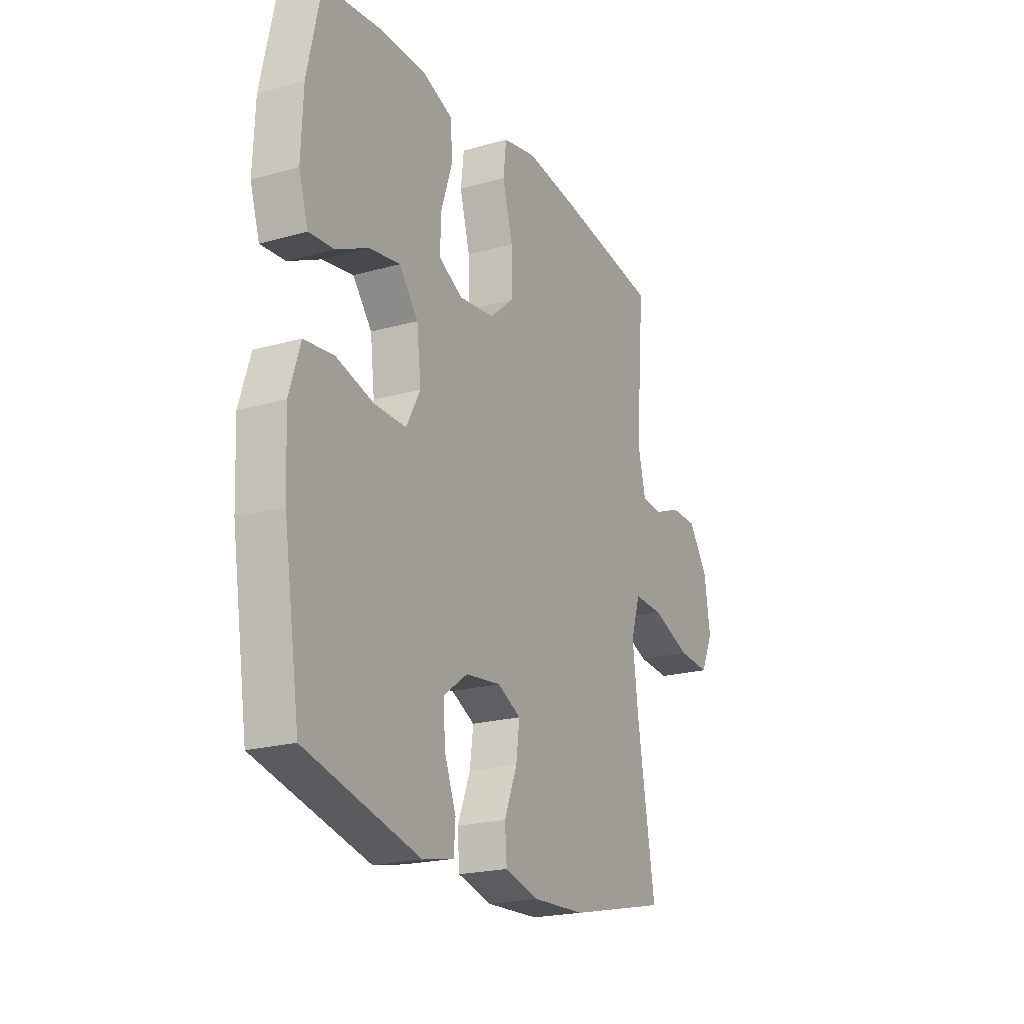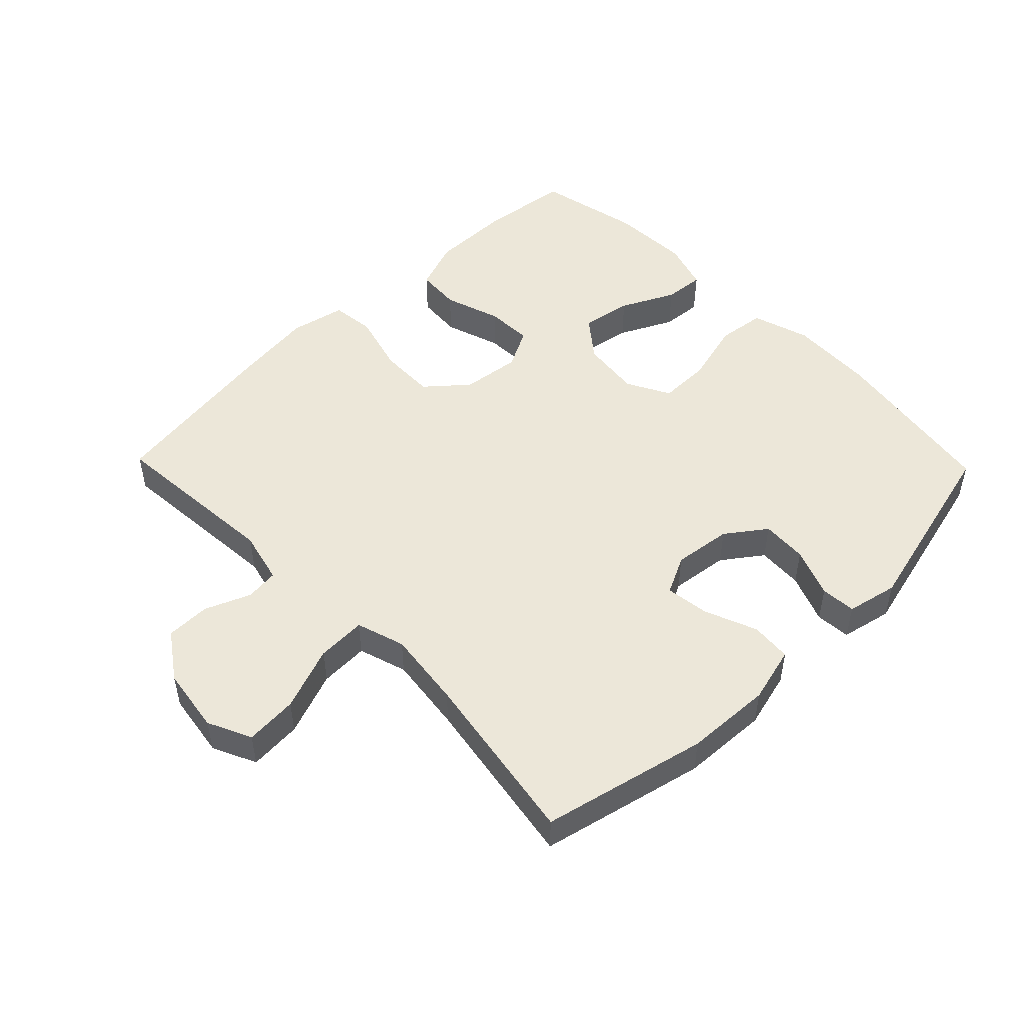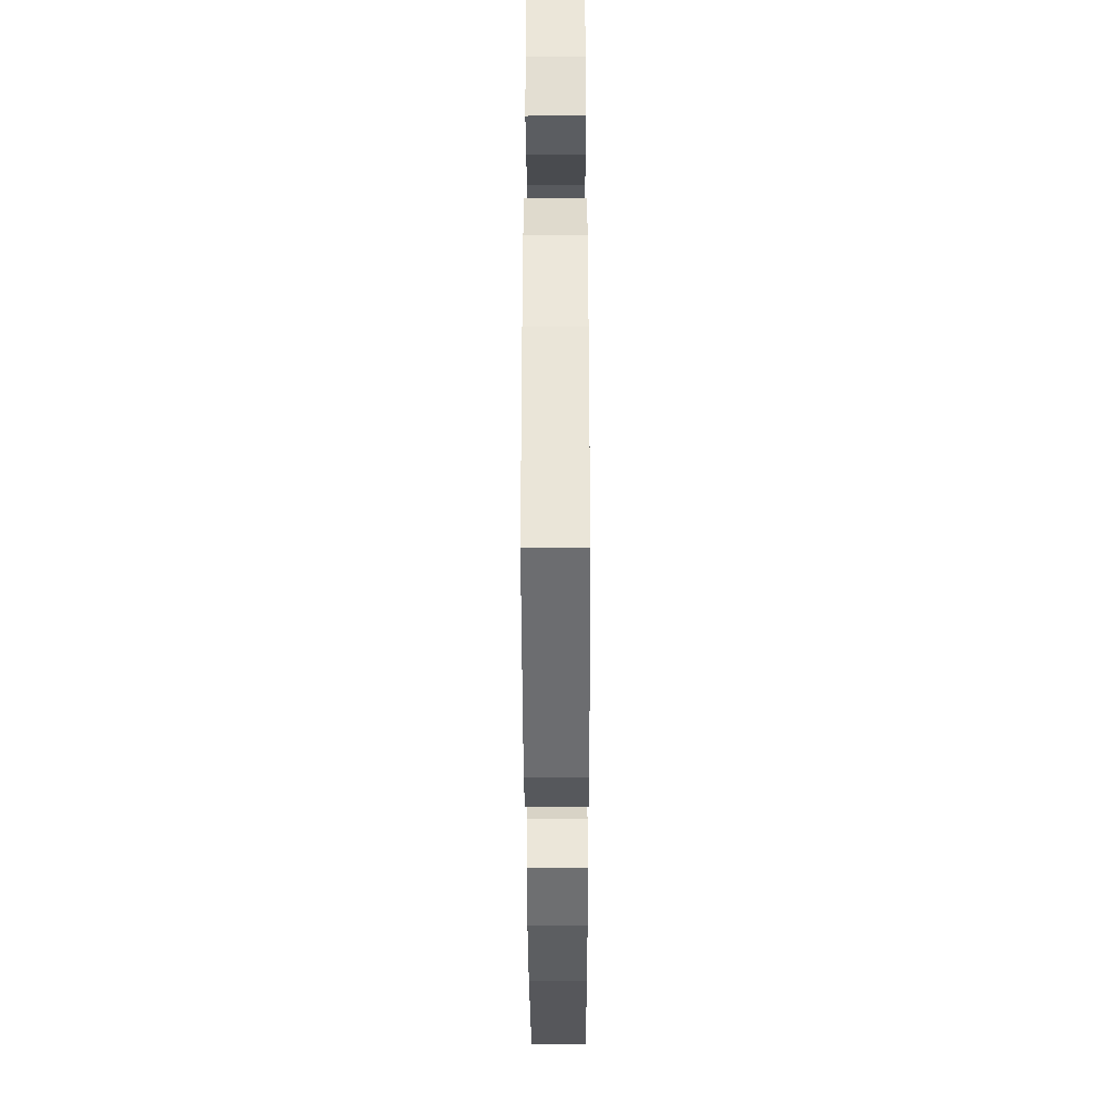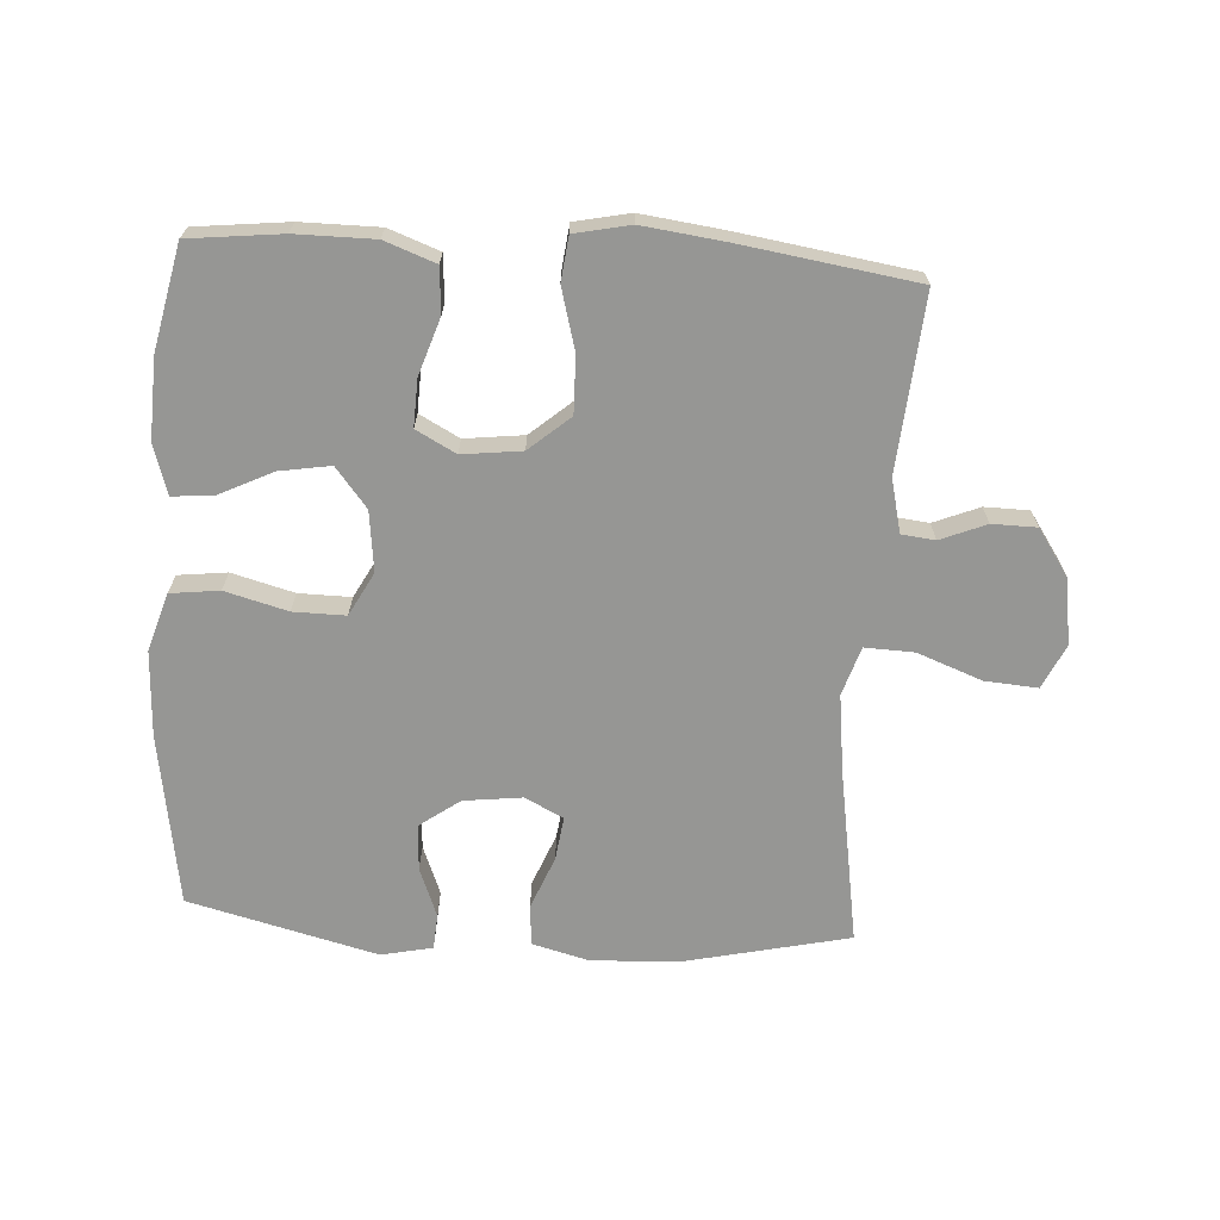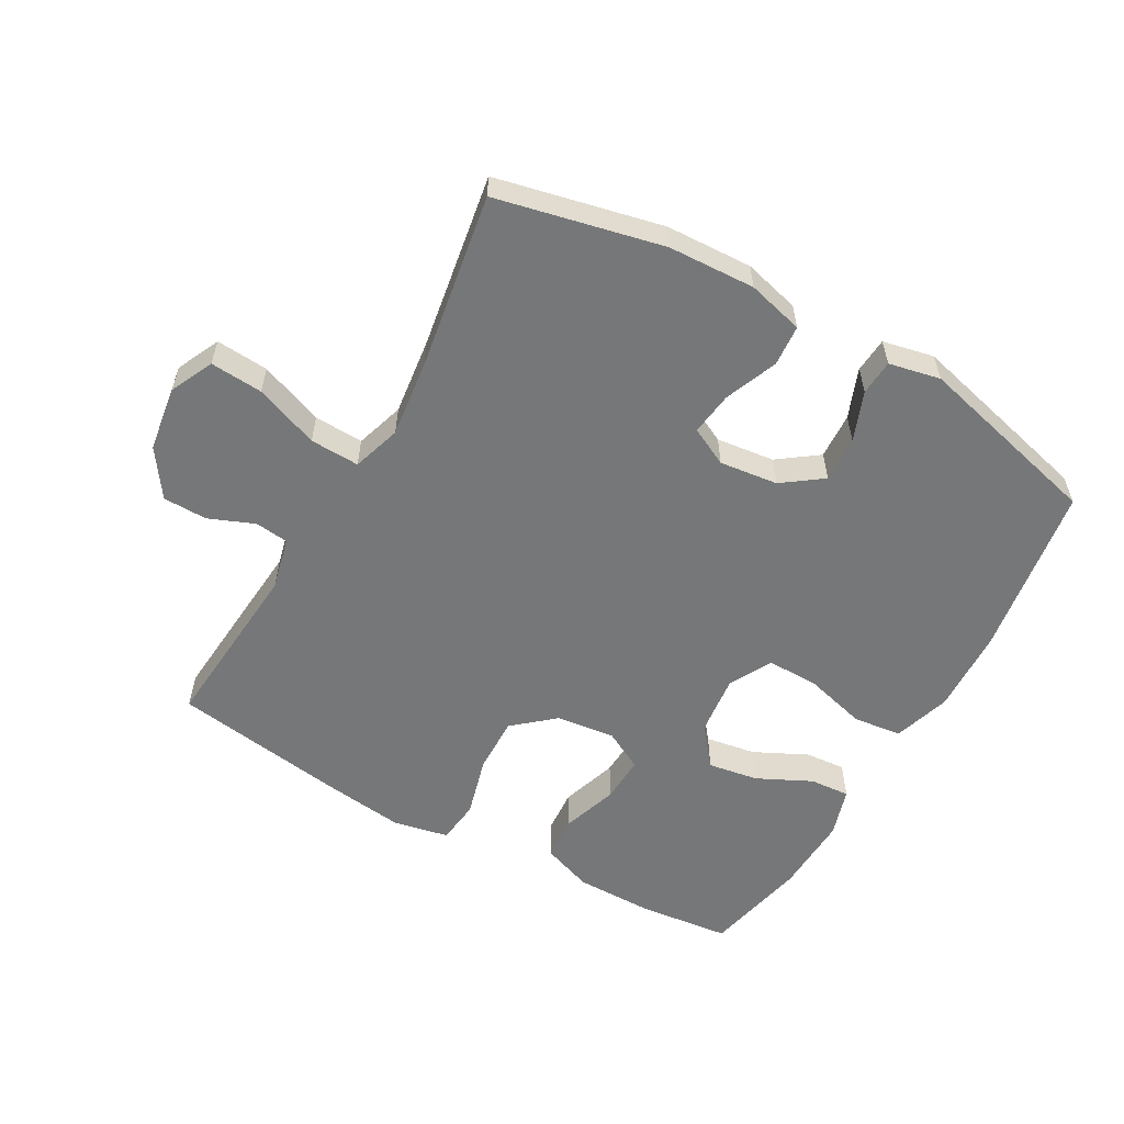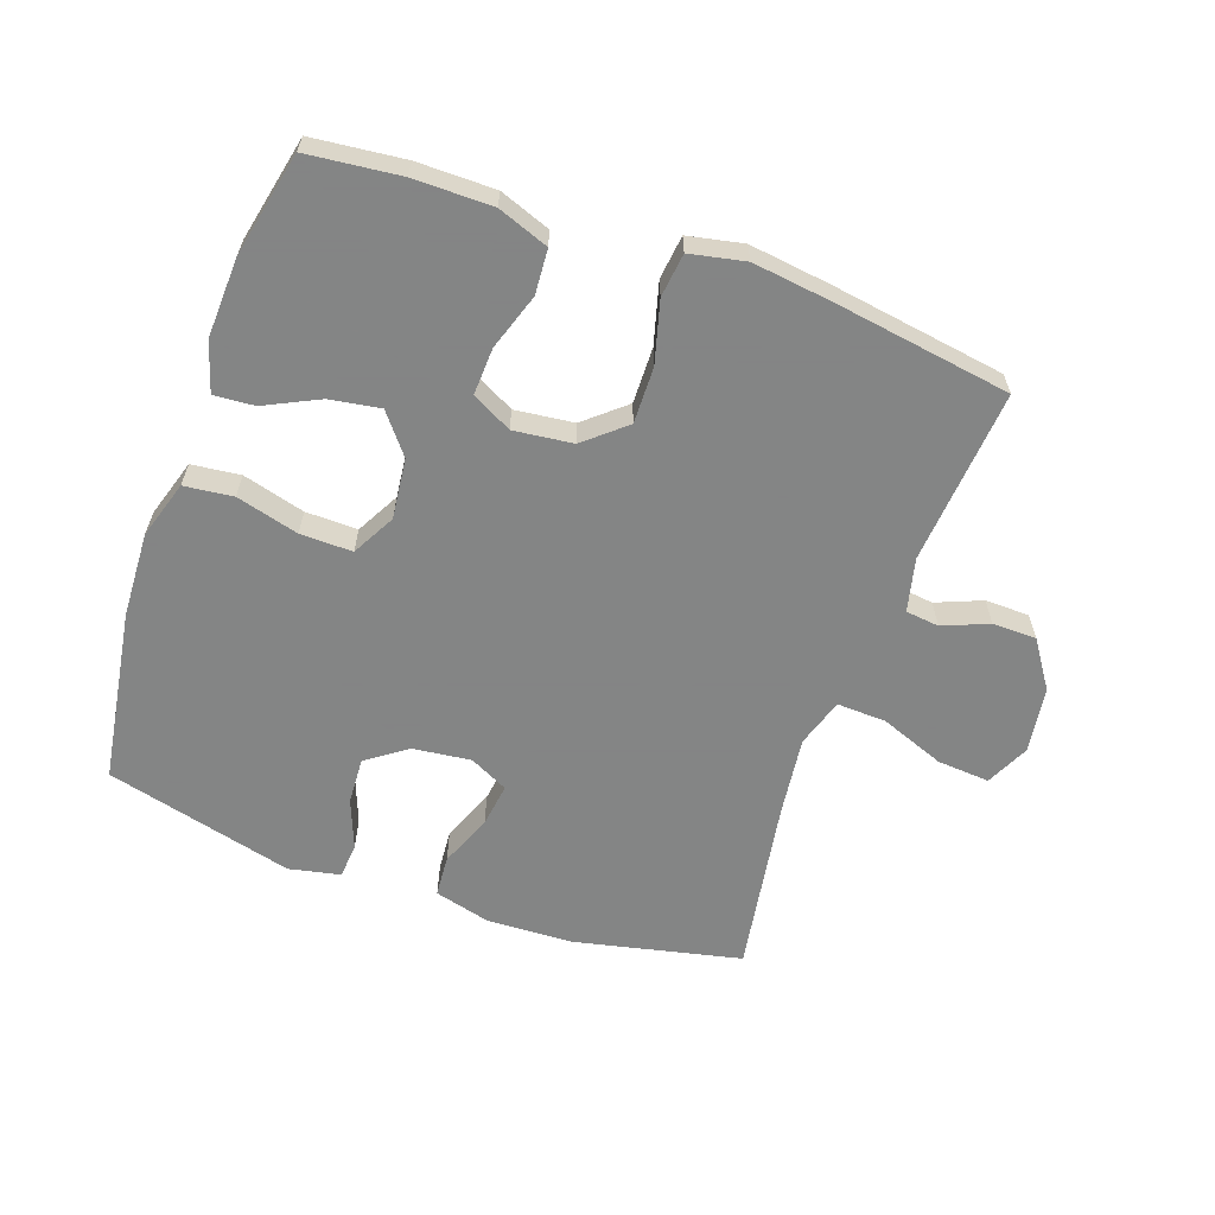
<metadata>
{"format":"obj","ext":"obj","renderer":"f3d","projection":"perspective","resolution":1024,"background":"white","views":[{"elev":-21.1,"azim":-63.2,"up":"+Z"},{"elev":49.9,"azim":135.9,"up":"+Y"},{"elev":-39.9,"azim":-89.8,"up":"+Z"},{"elev":-67.7,"azim":-3.6,"up":"+Y"},{"elev":-57.0,"azim":150.5,"up":"+Y"},{"elev":-61.6,"azim":-19.6,"up":"+Y"}]}
</metadata>
<code>
v -0.5 0.07 -0.5
v -0.542 0.07 -0.231
v -0.548 0.07 -0.098
v -0.52 0.07 -0.008
v -0.444 0.07 0.001
v -0.347 0.07 -0.025
v -0.266 0.07 -0.026
v -0.23 0.07 0.041
v -0.241 0.07 0.135
v -0.29 0.07 0.196
v -0.369 0.07 0.183
v -0.453 0.07 0.142
v -0.516 0.07 0.137
v -0.54 0.07 0.214
v -0.535 0.07 0.338
v -0.5 0.07 0.5
v -0.356 0.07 0.516
v -0.234 0.07 0.516
v -0.155 0.07 0.487
v -0.15 0.07 0.417
v -0.179 0.07 0.329
v -0.182 0.07 0.256
v -0.12 0.07 0.223
v -0.028 0.07 0.234
v 0.035 0.07 0.288
v 0.033 0.07 0.376
v 0.007 0.07 0.471
v 0.015 0.07 0.539
v 0.101 0.07 0.557
v 0.228 0.07 0.541
v 0.5 0.07 0.5
v 0.478 0.07 0.228
v 0.498 0.07 0.145
v 0.55 0.07 0.139
v 0.621 0.07 0.168
v 0.69 0.07 0.167
v 0.74 0.07 0.094
v 0.755 0.07 -0.008
v 0.723 0.07 -0.076
v 0.641 0.07 -0.07
v 0.541 0.07 -0.032
v 0.464 0.07 -0.029
v 0.44 0.07 -0.105
v 0.455 0.07 -0.226
v 0.5 0.07 -0.5
v 0.242 0.07 -0.558
v 0.107 0.07 -0.564
v 0.019 0.07 -0.541
v 0.014 0.07 -0.477
v 0.047 0.07 -0.395
v 0.056 0.07 -0.327
v -0.004 0.07 -0.297
v -0.095 0.07 -0.308
v -0.157 0.07 -0.353
v -0.153 0.07 -0.425
v -0.123 0.07 -0.502
v -0.127 0.07 -0.557
v -0.207 0.07 -0.574
v -0.5 0 -0.5
v -0.542 0 -0.231
v -0.548 0 -0.098
v -0.52 0 -0.008
v -0.444 0 0.001
v -0.347 0 -0.025
v -0.266 0 -0.026
v -0.23 0 0.041
v -0.241 0 0.135
v -0.29 0 0.196
v -0.369 0 0.183
v -0.453 0 0.142
v -0.516 0 0.137
v -0.54 0 0.214
v -0.535 0 0.338
v -0.5 0 0.5
v -0.356 0 0.516
v -0.234 0 0.516
v -0.155 0 0.487
v -0.15 0 0.417
v -0.179 0 0.329
v -0.182 0 0.256
v -0.12 0 0.223
v -0.028 0 0.234
v 0.035 0 0.288
v 0.033 0 0.376
v 0.007 0 0.471
v 0.015 0 0.539
v 0.101 0 0.557
v 0.228 0 0.541
v 0.5 0 0.5
v 0.478 0 0.228
v 0.498 0 0.145
v 0.55 0 0.139
v 0.621 0 0.168
v 0.69 0 0.167
v 0.74 0 0.094
v 0.755 0 -0.008
v 0.723 0 -0.076
v 0.641 0 -0.07
v 0.541 0 -0.032
v 0.464 0 -0.029
v 0.44 0 -0.105
v 0.455 0 -0.226
v 0.5 0 -0.5
v 0.242 0 -0.558
v 0.107 0 -0.564
v 0.019 0 -0.541
v 0.014 0 -0.477
v 0.047 0 -0.395
v 0.056 0 -0.327
v -0.004 0 -0.297
v -0.095 0 -0.308
v -0.157 0 -0.353
v -0.153 0 -0.425
v -0.123 0 -0.502
v -0.127 0 -0.557
v -0.207 0 -0.574
f 55 56 57 58
f 54 55 58 1
f 53 54 1 2
f 52 53 2 3
f 47 48 49 50
f 47 50 51
f 44 45 46 47
f 43 44 47 51
f 42 43 51 52
f 38 39 40 41
f 38 41 42
f 37 38 42
f 34 35 36 37
f 33 34 37 42
f 32 33 42 52
f 26 27 28 29
f 25 26 29 30
f 18 19 20 21
f 18 21 22
f 17 18 22
f 16 17 22
f 15 16 22
f 14 15 22 23
f 11 12 13 14
f 10 11 14
f 3 4 5 6
f 3 6 7
f 52 3 7
f 32 52 7 8
f 25 30 31 32
f 24 25 32 8
f 23 24 8 9
f 10 14 23
f 9 10 23
f 116 115 114 113
f 59 116 113 112
f 60 59 112 111
f 61 60 111 110
f 108 107 106 105
f 109 108 105
f 105 104 103 102
f 109 105 102 101
f 110 109 101 100
f 99 98 97 96
f 100 99 96
f 100 96 95
f 95 94 93 92
f 100 95 92 91
f 110 100 91 90
f 87 86 85 84
f 88 87 84 83
f 79 78 77 76
f 80 79 76
f 80 76 75
f 80 75 74
f 80 74 73
f 81 80 73 72
f 72 71 70 69
f 72 69 68
f 64 63 62 61
f 65 64 61
f 65 61 110
f 66 65 110 90
f 90 89 88 83
f 66 90 83 82
f 67 66 82 81
f 81 72 68
f 81 68 67
f 1 59 60 2
f 2 60 61 3
f 3 61 62 4
f 4 62 63 5
f 5 63 64 6
f 6 64 65 7
f 7 65 66 8
f 8 66 67 9
f 9 67 68 10
f 10 68 69 11
f 11 69 70 12
f 12 70 71 13
f 13 71 72 14
f 14 72 73 15
f 15 73 74 16
f 16 74 75 17
f 17 75 76 18
f 18 76 77 19
f 19 77 78 20
f 20 78 79 21
f 21 79 80 22
f 22 80 81 23
f 23 81 82 24
f 24 82 83 25
f 25 83 84 26
f 26 84 85 27
f 27 85 86 28
f 28 86 87 29
f 29 87 88 30
f 30 88 89 31
f 31 89 90 32
f 32 90 91 33
f 33 91 92 34
f 34 92 93 35
f 35 93 94 36
f 36 94 95 37
f 37 95 96 38
f 38 96 97 39
f 39 97 98 40
f 40 98 99 41
f 41 99 100 42
f 42 100 101 43
f 43 101 102 44
f 44 102 103 45
f 45 103 104 46
f 46 104 105 47
f 47 105 106 48
f 48 106 107 49
f 49 107 108 50
f 50 108 109 51
f 51 109 110 52
f 52 110 111 53
f 53 111 112 54
f 54 112 113 55
f 55 113 114 56
f 56 114 115 57
f 57 115 116 58
f 58 116 59 1

</code>
